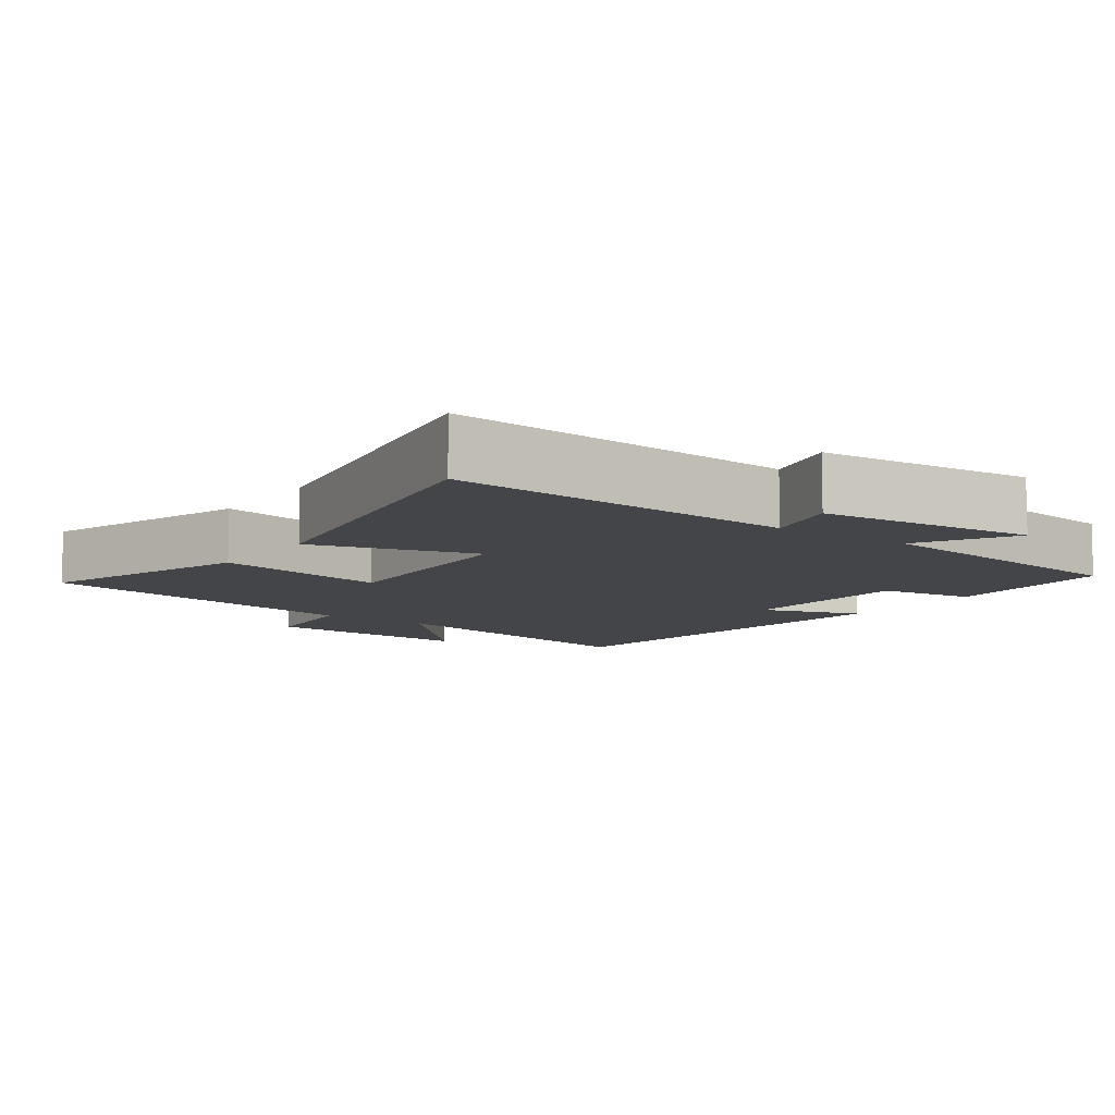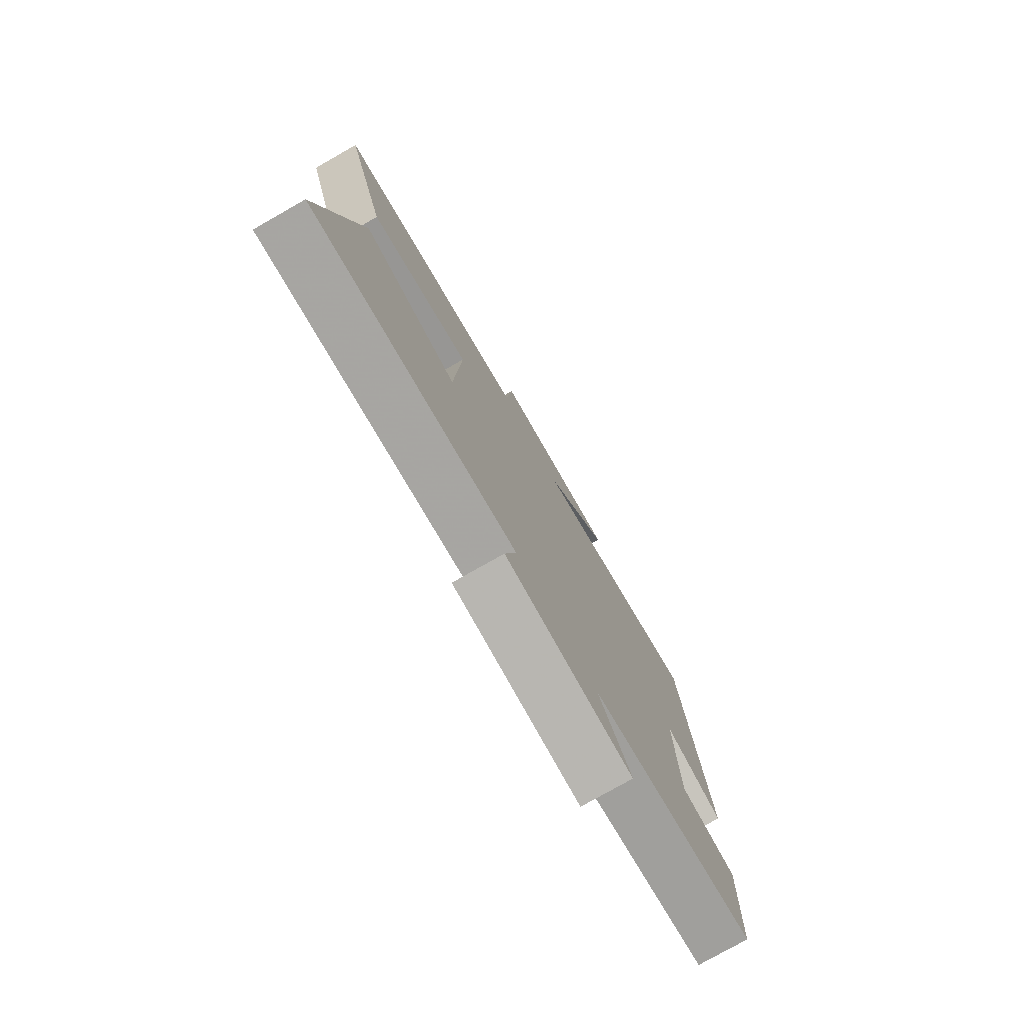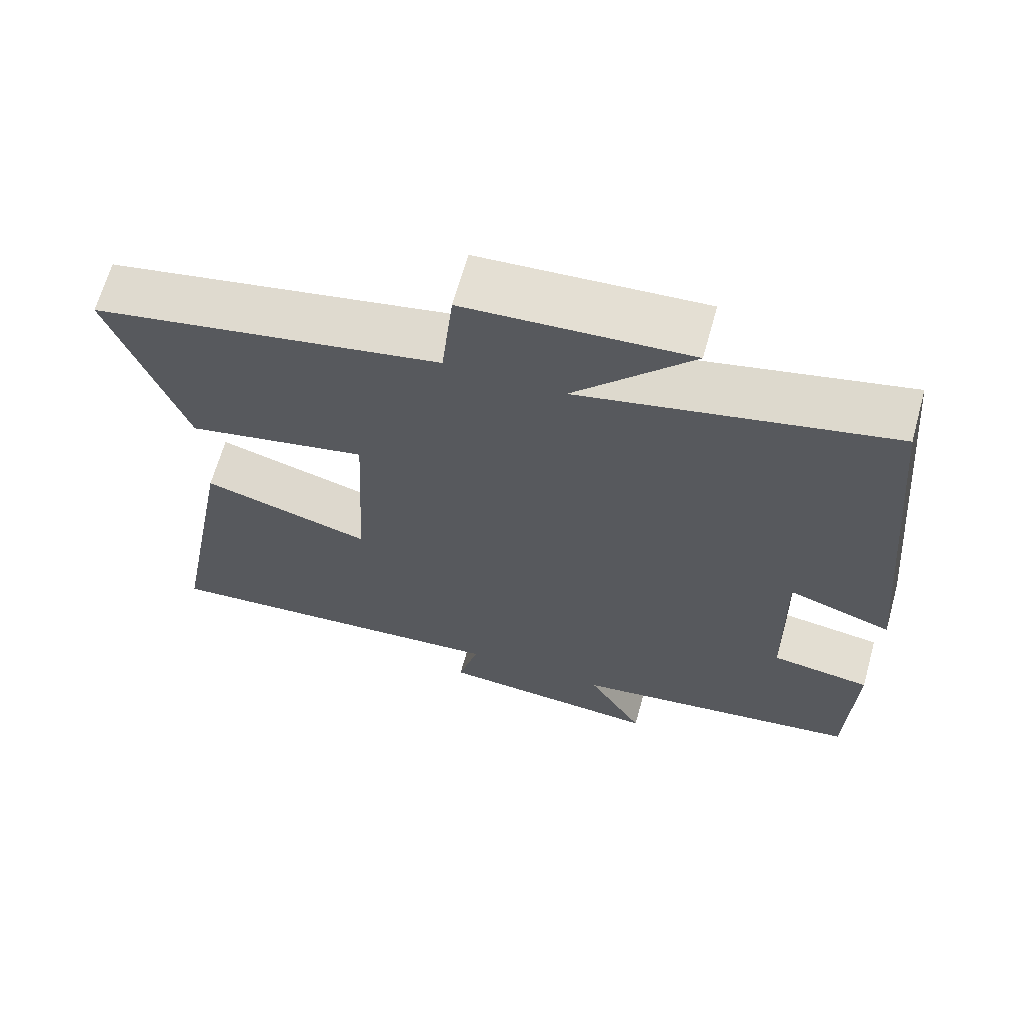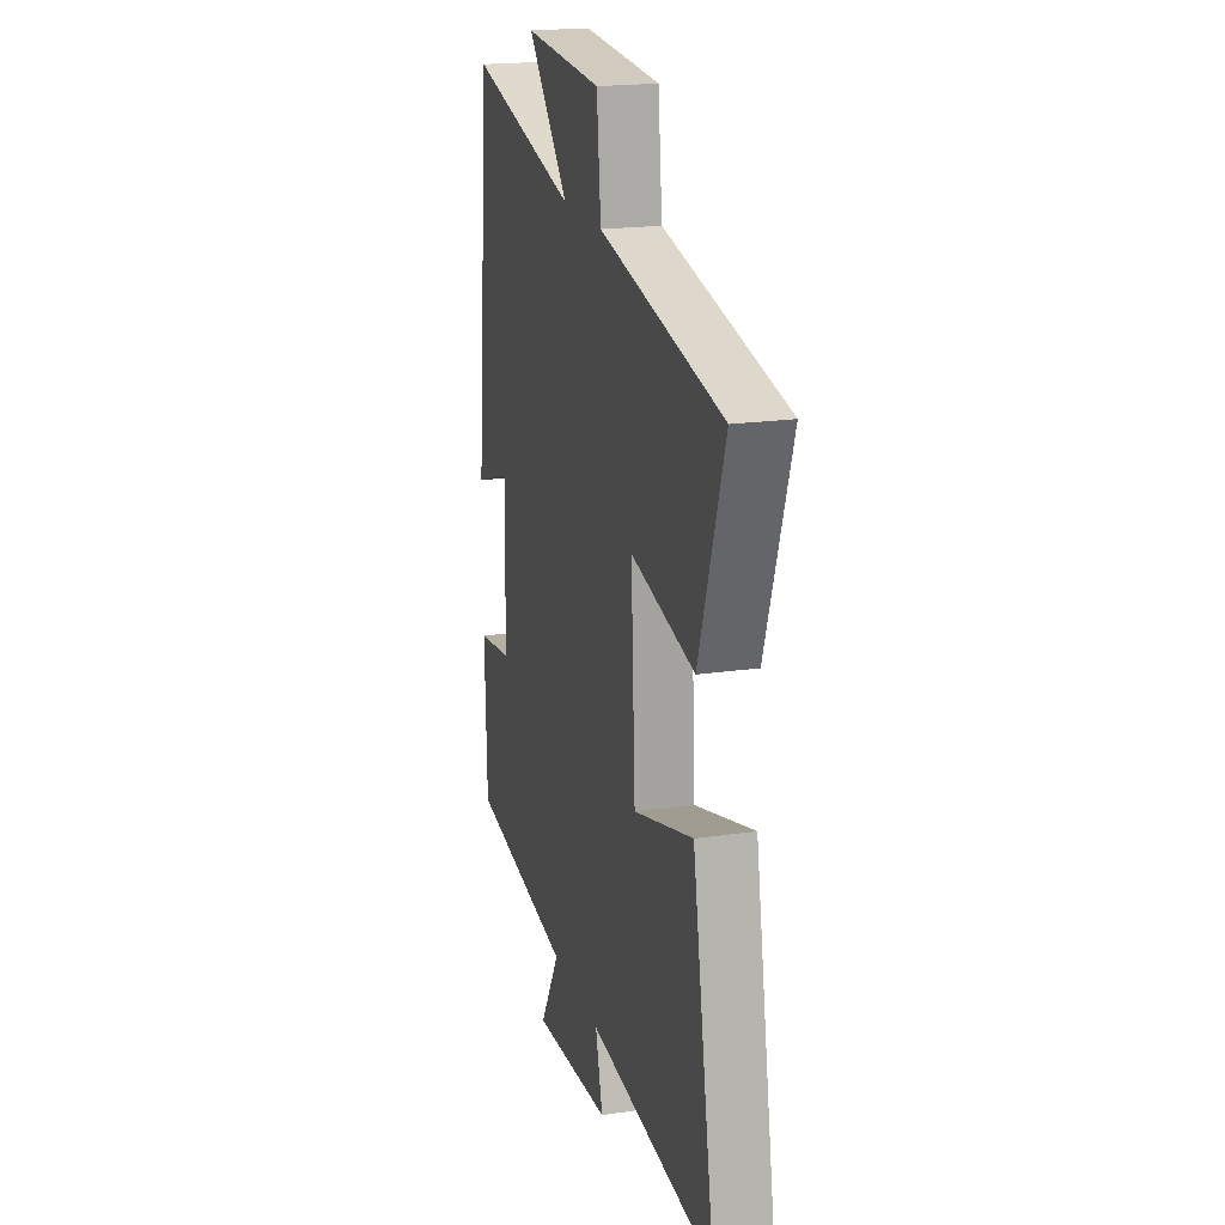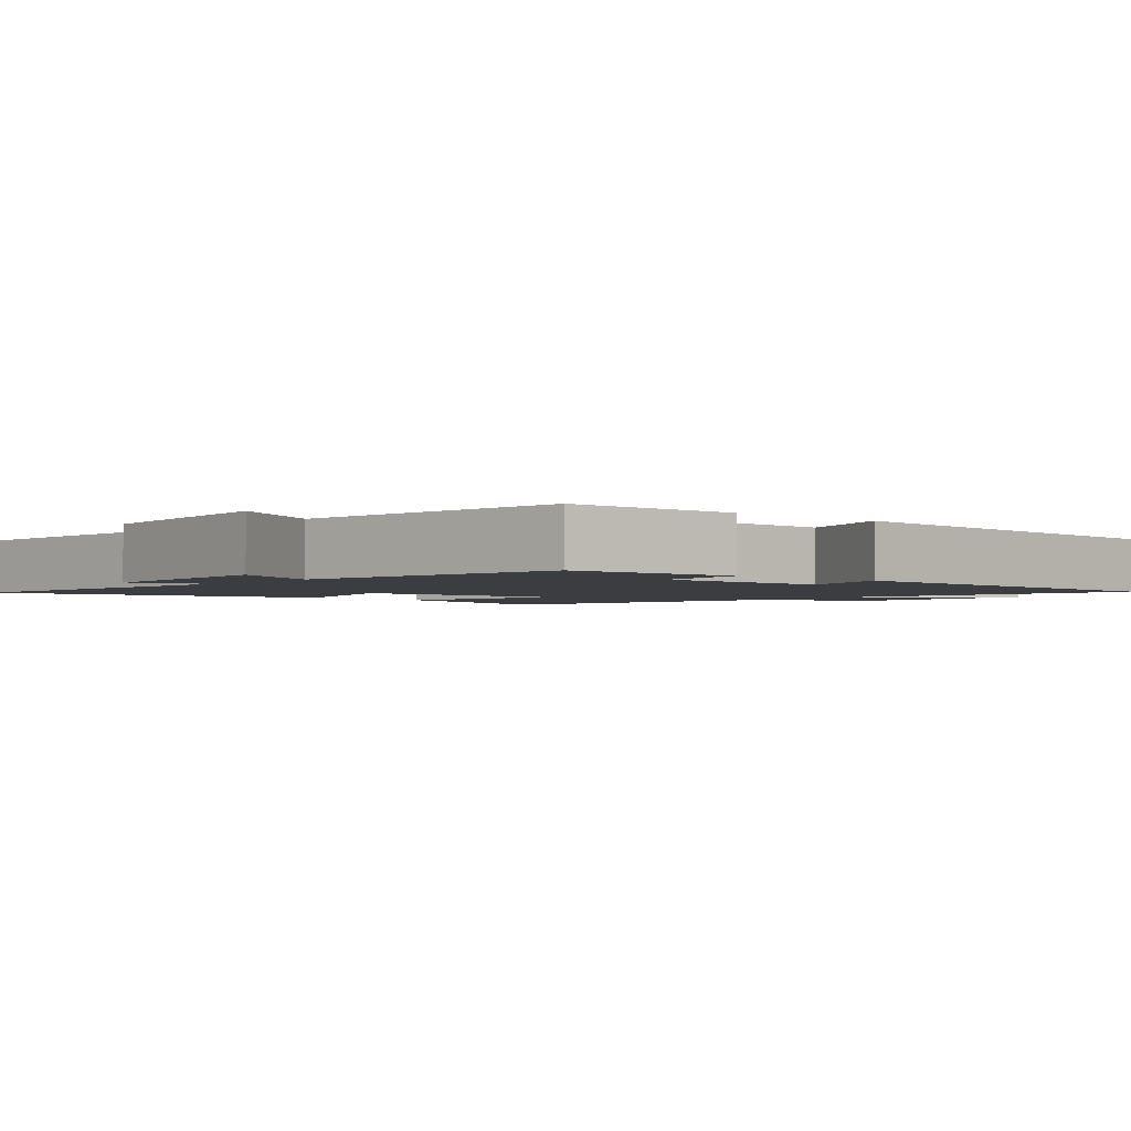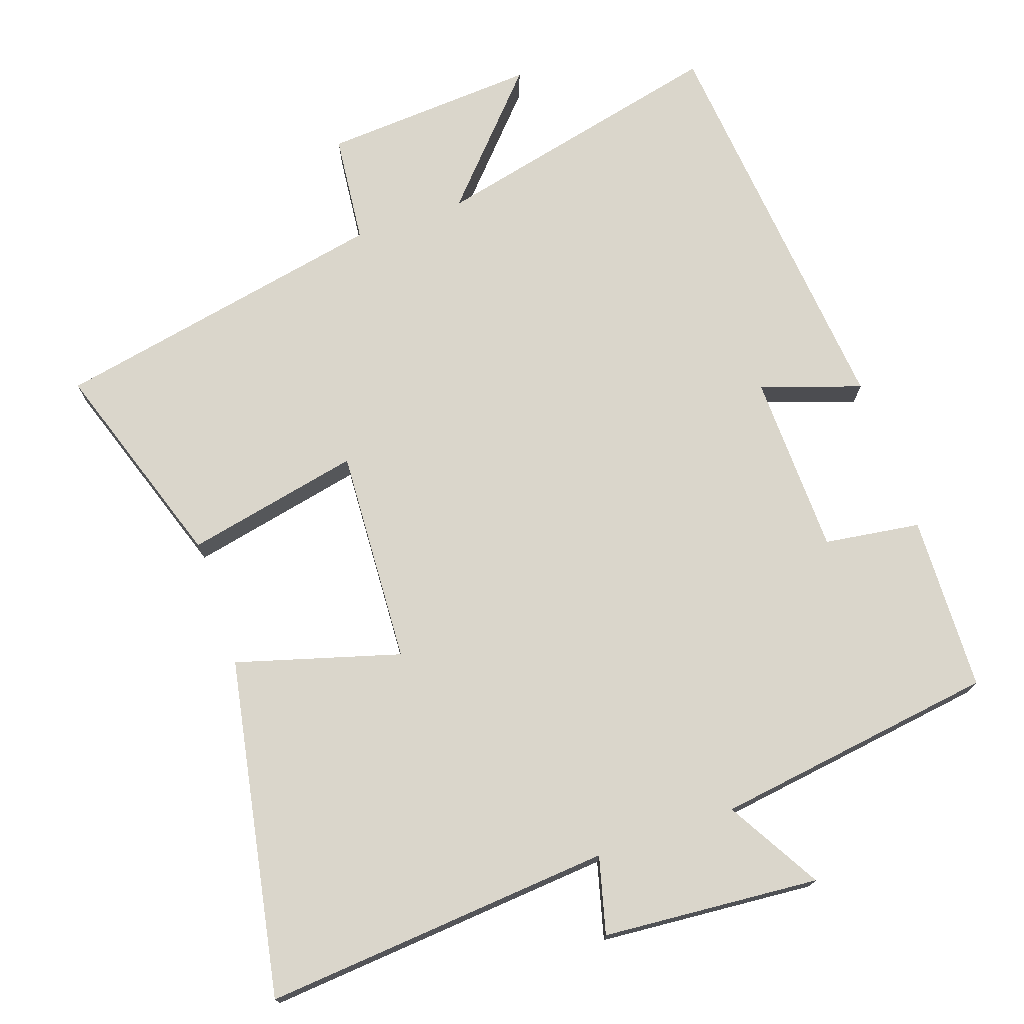
<metadata>
{"format":"obj","ext":"obj","renderer":"f3d","projection":"perspective","resolution":1024,"background":"white","views":[{"elev":-8.7,"azim":144.7,"up":"+Y"},{"elev":-77.9,"azim":119.6,"up":"+Z"},{"elev":66.0,"azim":-164.4,"up":"+Z"},{"elev":19.7,"azim":74.7,"up":"+Z"},{"elev":-2.4,"azim":-130.6,"up":"+Y"},{"elev":73.8,"azim":161.0,"up":"+Y"}]}
</metadata>
<code>
v -0.445 0.07 0.597
v -0.03 0.07 0.5
v -0.188 0.07 0.674
v 0.112 0.07 0.654
v 0.128 0.07 0.5
v 0.598 0.07 0.406
v 0.5 0.07 0.113
v 0.256 0.07 0.165
v 0.272 0.07 -0.137
v 0.5 0.07 -0.071
v 0.587 0.07 -0.541
v 0.1 0.07 -0.5
v 0.128 0.07 -0.607
v -0.174 0.07 -0.631
v -0.098 0.07 -0.5
v -0.492 0.07 -0.444
v -0.5 0.07 -0.199
v -0.366 0.07 -0.18
v -0.36 0.07 0.074
v -0.5 0.07 0.027
v -0.445 0 0.597
v -0.03 0 0.5
v -0.188 0 0.674
v 0.112 0 0.654
v 0.128 0 0.5
v 0.598 0 0.406
v 0.5 0 0.113
v 0.256 0 0.165
v 0.272 0 -0.137
v 0.5 0 -0.071
v 0.587 0 -0.541
v 0.1 0 -0.5
v 0.128 0 -0.607
v -0.174 0 -0.631
v -0.098 0 -0.5
v -0.492 0 -0.444
v -0.5 0 -0.199
v -0.366 0 -0.18
v -0.36 0 0.074
v -0.5 0 0.027
f 19 20 1 2
f 18 19 2
f 15 16 17 18
f 15 18 2
f 12 13 14 15
f 12 15 2
f 9 10 11 12
f 8 9 12 2
f 5 6 7 8
f 5 8 2
f 2 3 4 5
f 22 21 40 39
f 22 39 38
f 38 37 36 35
f 22 38 35
f 35 34 33 32
f 22 35 32
f 32 31 30 29
f 22 32 29 28
f 28 27 26 25
f 22 28 25
f 25 24 23 22
f 1 21 22 2
f 2 22 23 3
f 3 23 24 4
f 4 24 25 5
f 5 25 26 6
f 6 26 27 7
f 7 27 28 8
f 8 28 29 9
f 9 29 30 10
f 10 30 31 11
f 11 31 32 12
f 12 32 33 13
f 13 33 34 14
f 14 34 35 15
f 15 35 36 16
f 16 36 37 17
f 17 37 38 18
f 18 38 39 19
f 19 39 40 20
f 20 40 21 1

</code>
